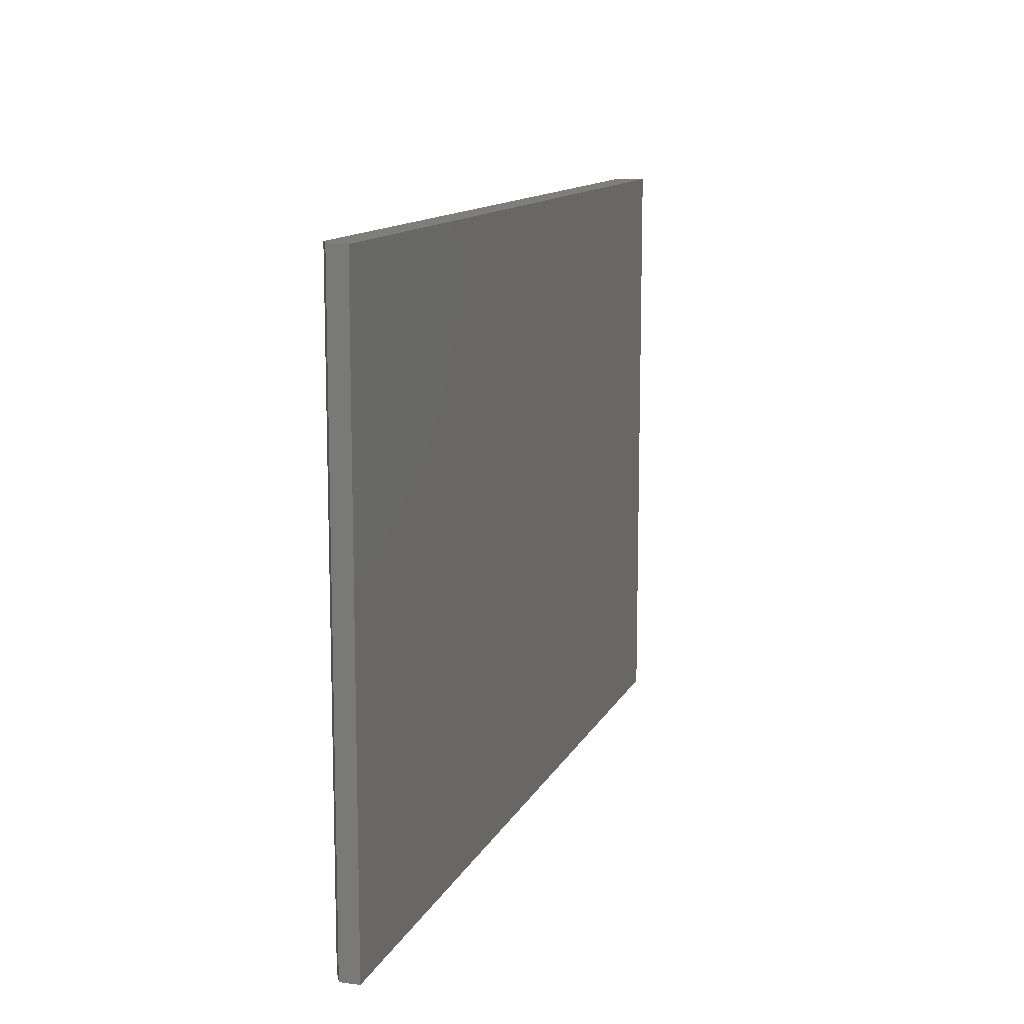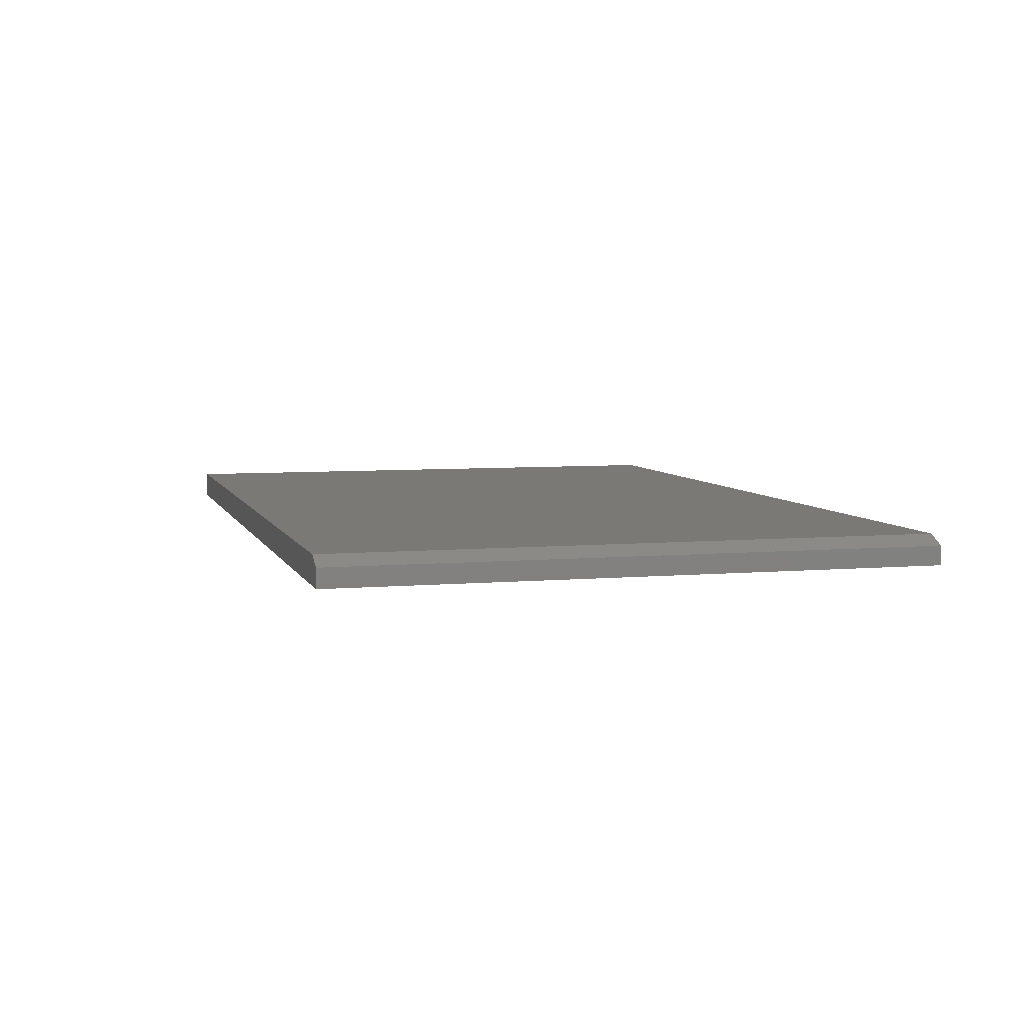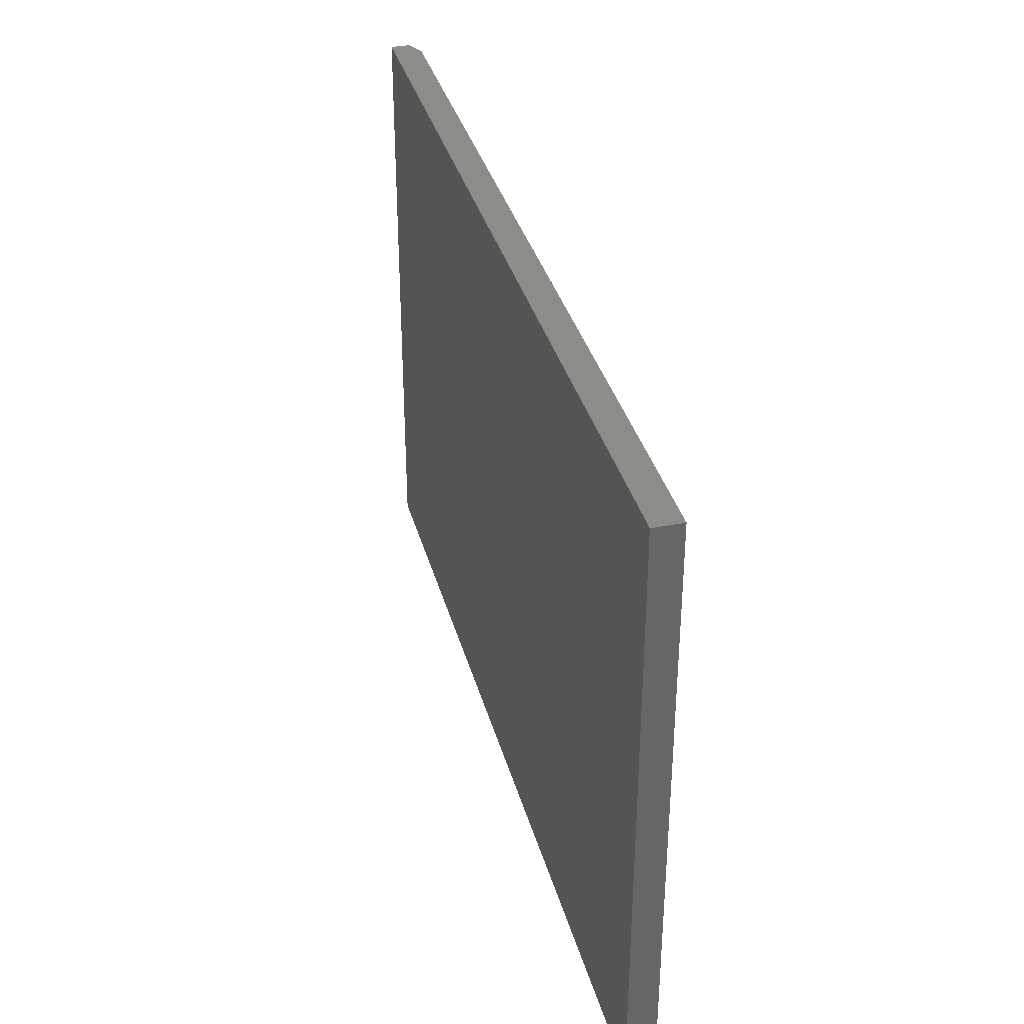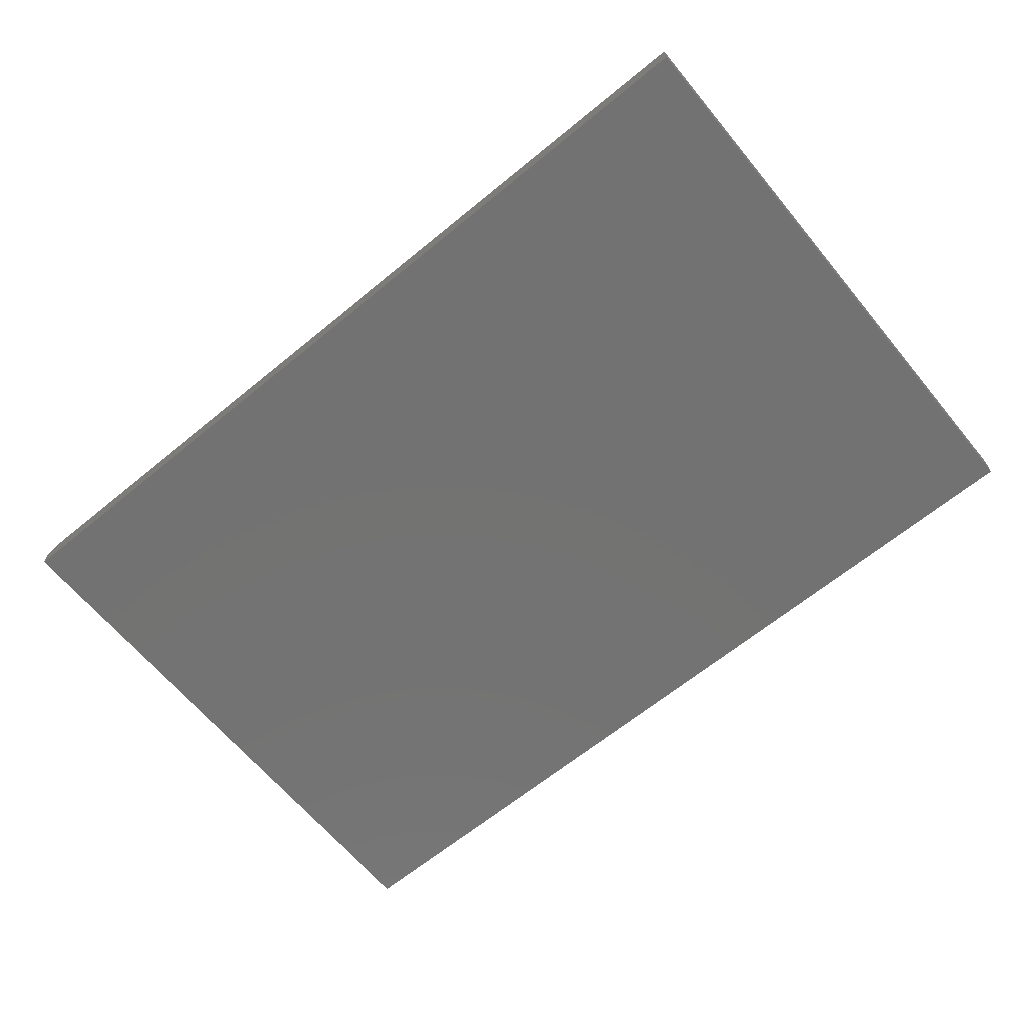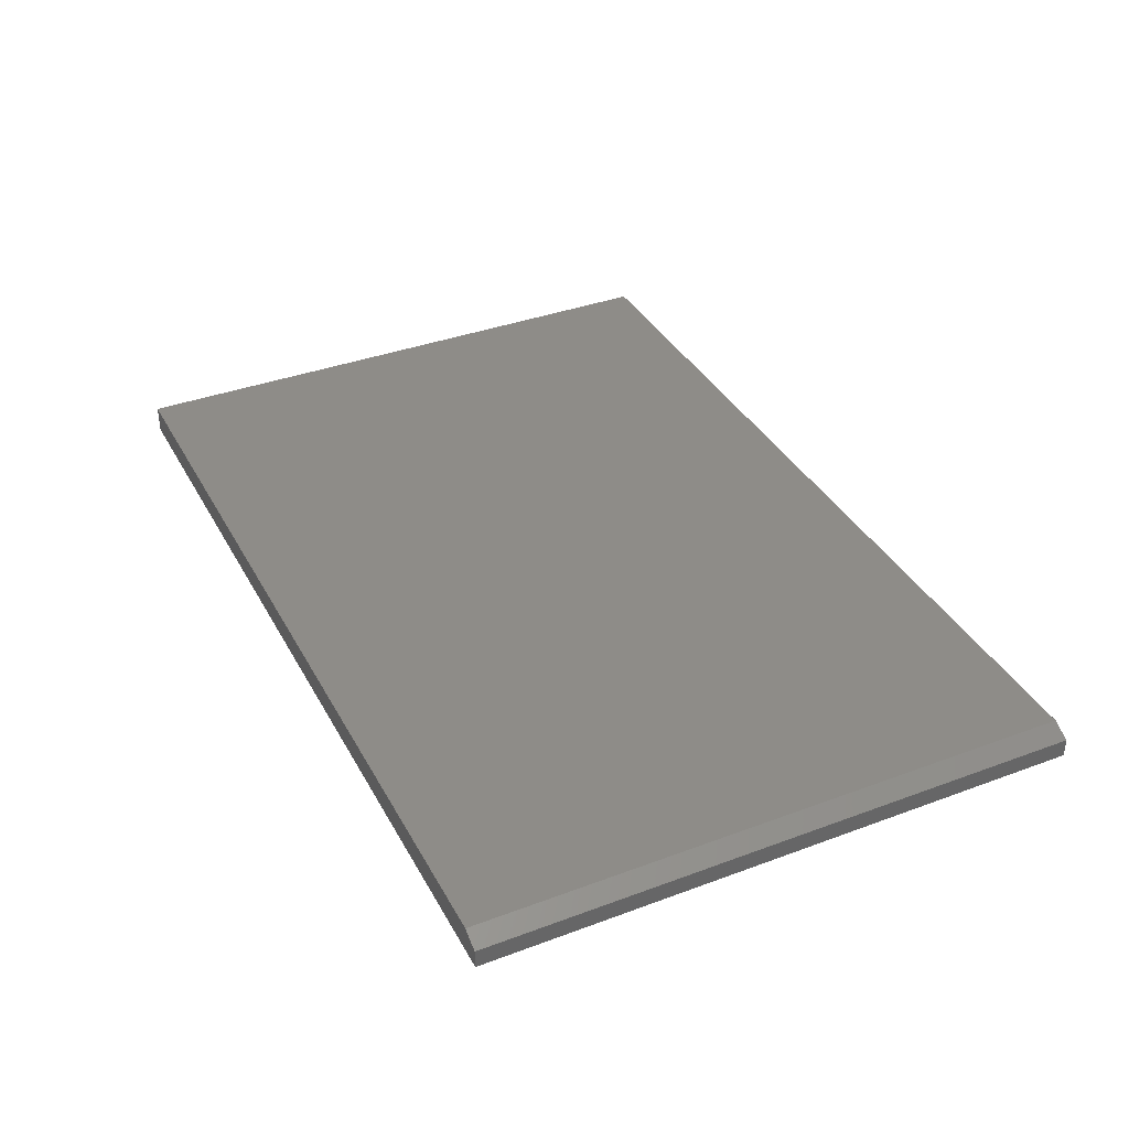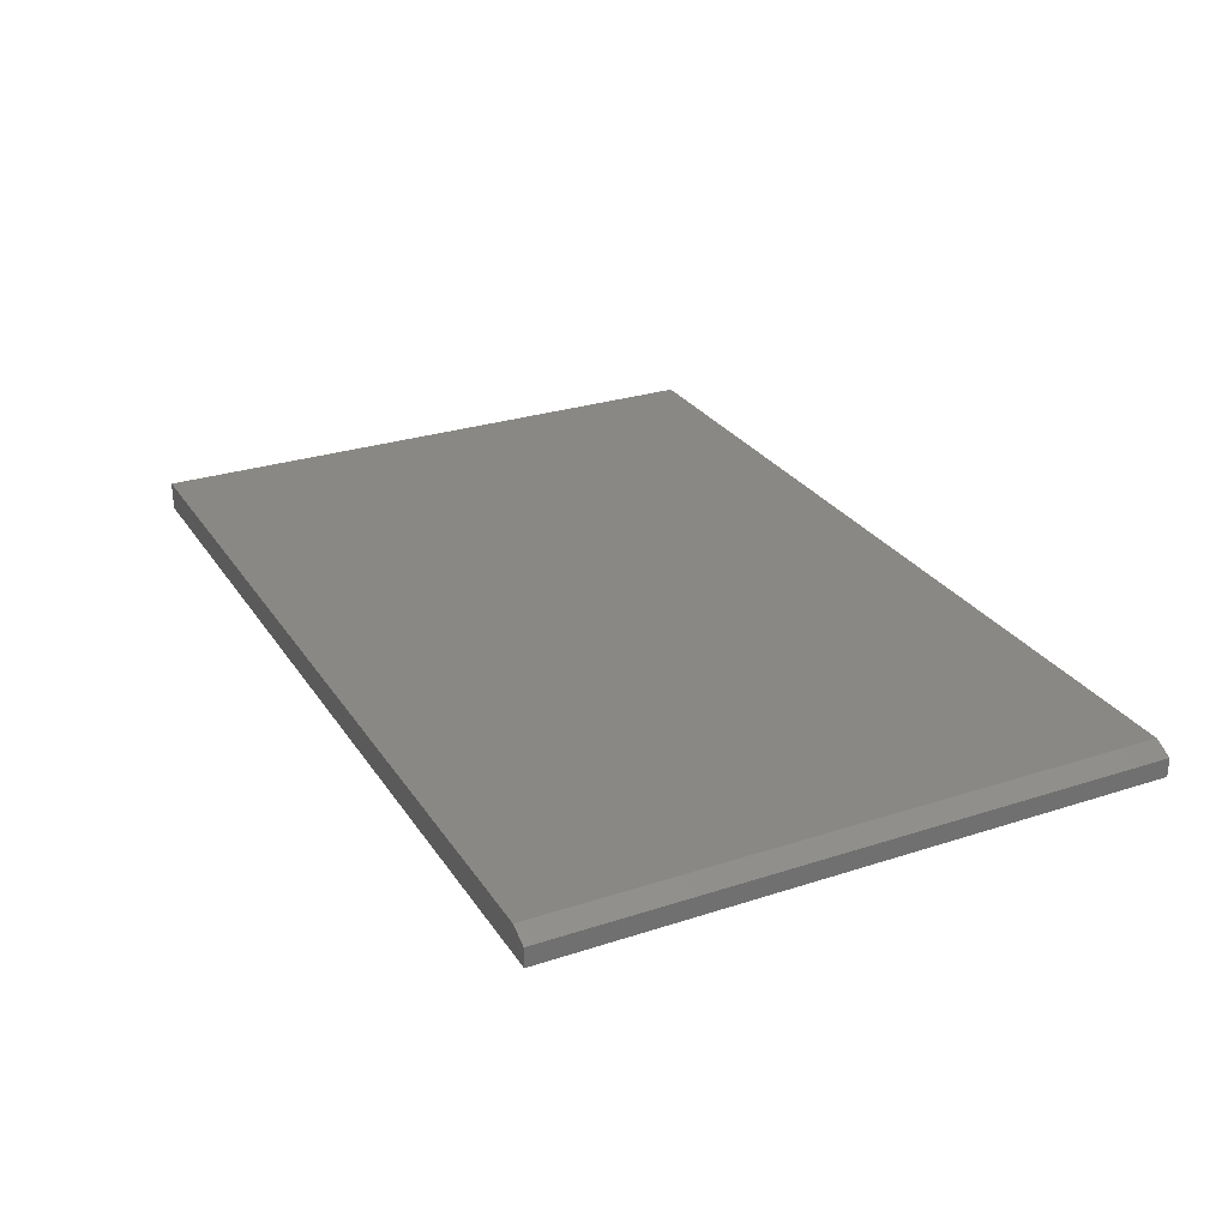
<metadata>
{"format":"stl","ext":"stl","renderer":"f3d","projection":"perspective","resolution":1024,"background":"white","views":[{"elev":12.1,"azim":107.6,"up":"+Y"},{"elev":5.9,"azim":74.7,"up":"+Z"},{"elev":35.5,"azim":-104.7,"up":"+Y"},{"elev":-64.7,"azim":-140.4,"up":"+Z"},{"elev":37.0,"azim":64.3,"up":"+Z"},{"elev":27.7,"azim":63.5,"up":"+Z"}]}
</metadata>
<code>
# stl→obj: 10 verts, 16 faces
v 0 0.007812 0.02344
v 0.7344 0.007812 0.02344
v 0 0.5052 0.02344
v 0.7344 0.5052 0.02344
v 0 0.5052 0
v 0.75 0.5052 0
v 0.75 0.5052 0.01562
v 0.75 0.007812 0.01562
v 0.75 0.007812 0
v 0 0.007812 0
f 1 2 3
f 3 2 4
f 5 3 6
f 6 3 4
f 6 4 7
f 8 9 7
f 7 9 6
f 1 10 2
f 2 10 9
f 2 9 8
f 4 2 7
f 7 2 8
f 10 5 9
f 9 5 6
f 3 5 1
f 1 5 10

</code>
